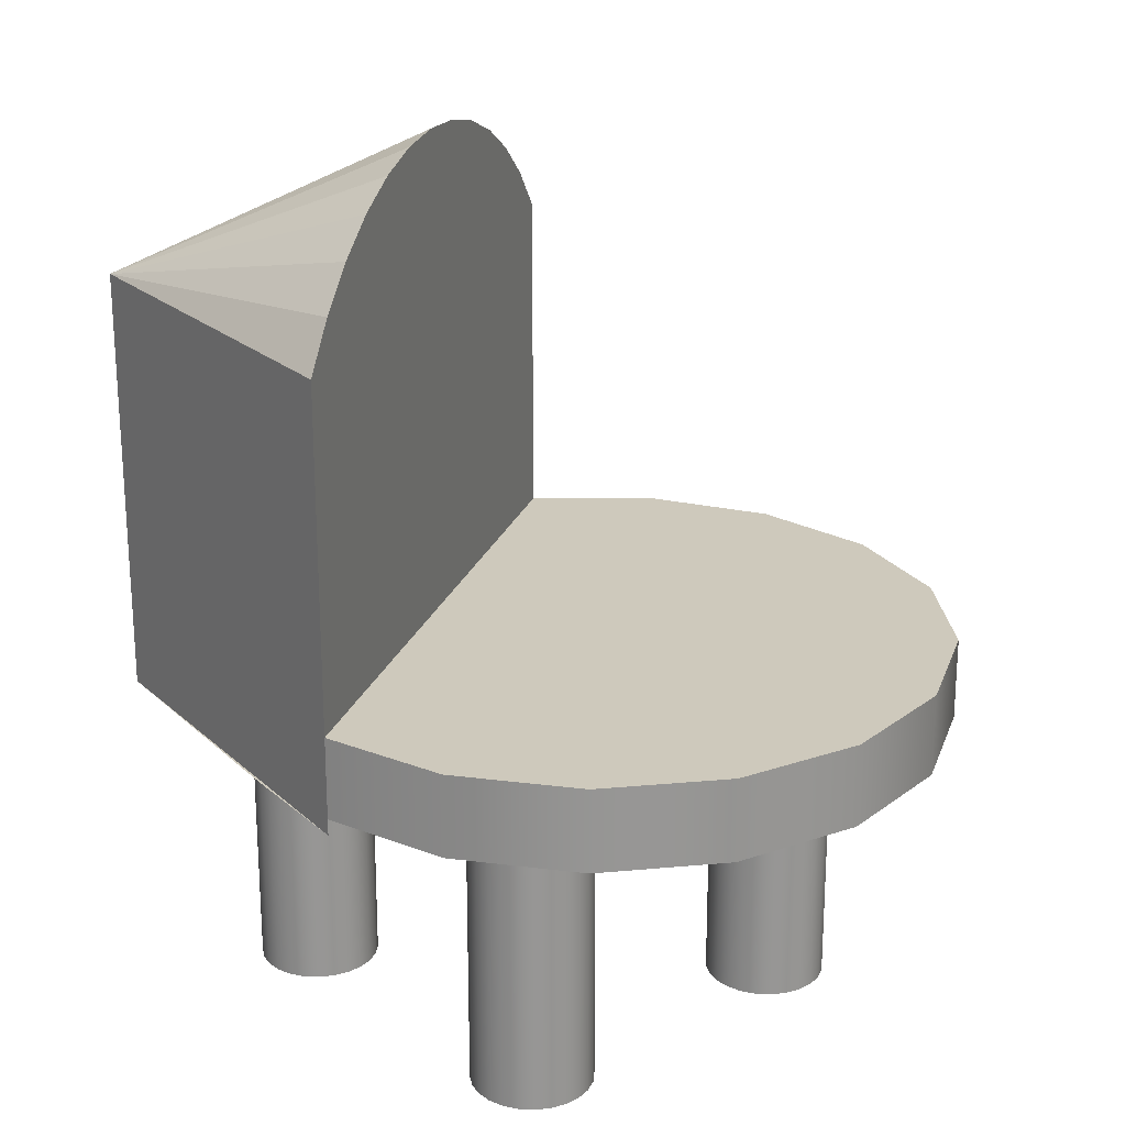
<metadata>
{"format":"obj","ext":"obj","renderer":"f3d","projection":"perspective","resolution":1024,"background":"white","views":[{"elev":22.4,"azim":124.2,"up":"+Y"}]}
</metadata>
<code>
v 0.2317 0.04855 0.01478
v 0.121 0.04855 0.2889
v 0.1972 0.04855 0.1049
v 0.2317 0.0607 0.01478
v 0.121 0.0607 0.2889
v 0.2317 0.1215 0.01478
v 0.1198 0.0607 0.1763
v 0.2317 0.3702 0.01478
v 0.2309 0.1215 -0.0817
v 0.1117 0.0607 0.1845
v 0.1256 0.0607 0.1663
v 0.121 0.3674 0.2889
v -0.2083 0.1215 0.1524
v 0.2309 0.0607 -0.0817
v 0.1017 0.0607 0.1902
v 0.116 0.0607 0.1801
v 0.1198 -0.154 0.1763
v 0.2026 0.4018 0.02387
v -0.2083 0.3668 0.1524
v 0.1949 0.1215 -0.1713
v 0.09058 0.0607 0.1932
v 0.1017 -0.154 0.1902
v 0.116 -0.154 0.1801
v 0.1117 -0.154 0.1845
v 0.1285 0.0607 0.1552
v 0.1256 -0.154 0.1663
v -0.2083 0.0607 0.1524
v 0.1694 0.4287 0.03425
v -0.1797 0.3989 0.1435
v -0.2078 0.3674 0.1523
v 0.1949 0.0607 -0.1713
v 0.1288 0.1215 -0.2416
v 0.07906 0.0607 0.1932
v 0.1811 0.0607 -0.07942
v 0.1285 -0.154 0.1552
v 0.1286 -0.154 0.1437
v -0.2626 0.1215 0.07272
v 0.1329 0.4501 0.0457
v -0.1469 0.4262 0.1332
v 0.1288 0.0607 -0.2416
v 0.04168 0.1215 -0.2829
v 0.09058 -0.154 0.1932
v 0.1256 -0.154 0.1326
v 0.1286 0.0607 0.1437
v 0.07141 0.0607 0.1911
v -0.2626 0.0607 0.07272
v -0.05457 0.1215 -0.2897
v -0.1106 0.4482 0.1219
v 0.1173 0.4562 0.05056
v 0.1642 0.0607 -0.1202
v 0.1811 0.0607 -0.09093
v 0.04168 0.0607 -0.2829
v 0.07906 -0.154 0.1932
v 0.1198 -0.154 0.1226
v 0.1256 0.0607 0.1326
v 0.06794 0.0607 0.1902
v -0.112 0.0607 -0.1098
v -0.2842 0.0607 -0.02133
v -0.1467 0.1215 -0.2608
v -0.07165 0.4643 0.1097
v 0.09366 0.4656 0.05796
v 0.1723 0.0607 -0.112
v 0.1542 0.0607 -0.1259
v 0.1781 0.0607 -0.1021
v 0.1811 -0.154 -0.07942
v -0.05457 0.0607 -0.2897
v -0.09176 0.0607 0.1017
v 0.1117 -0.154 0.1145
v 0.1781 0.0607 -0.0683
v 0.07141 -0.154 0.1911
v 0.05797 0.0607 0.1844
v -0.1732 0.0607 0.0679
v -0.1201 0.0607 -0.1179
v -0.2842 0.1215 -0.02133
v -0.1467 0.0607 -0.2608
v 0.08553 0.4675 0.0605
v 0.1642 -0.154 -0.1202
v 0.1431 0.0607 -0.1289
v 0.1542 -0.154 -0.1259
v 0.1811 -0.154 -0.09093
v 0.1781 -0.154 -0.0683
v -0.0414 0.0607 -0.1505
v -0.08878 0.0607 0.09055
v -0.09752 0.0607 0.1116
v 0.1017 -0.154 0.1087
v 0.1198 0.0607 0.1226
v 0.06794 -0.154 0.1902
v 0.04983 0.0607 0.1763
v -0.102 0.0607 -0.104
v -0.1762 0.0607 0.07902
v -0.112 -0.154 -0.1098
v -0.1259 0.0607 -0.1279
v -0.2699 0.0607 -0.1168
v -0.1259 0.0607 -0.1616
v -0.2219 0.0607 -0.2004
v -0.2219 0.1215 -0.2004
v -0.03085 0.4743 0.09692
v 0.05272 0.4749 0.07077
v 0.1723 -0.154 -0.112
v 0.1316 0.0607 -0.1289
v 0.1431 -0.154 -0.1289
v 0.1781 -0.154 -0.1021
v 0.1723 -0.154 -0.05833
v -0.102 0.0607 -0.1855
v -0.0414 0.0607 -0.139
v -0.04437 0.0607 -0.1616
v -0.08877 0.0607 0.07904
v -0.09176 -0.154 0.1017
v 0.0966 0.0607 -0.1021
v -0.09752 -0.154 0.1116
v 0.1117 0.0607 0.1145
v 0.05797 -0.154 0.1844
v 0.04408 0.0607 0.1663
v -0.1675 0.0607 0.05793
v -0.102 -0.154 -0.104
v -0.1762 0.0607 0.09053
v -0.1732 -0.154 0.0679
v -0.1201 -0.154 -0.1179
v -0.1288 0.0607 -0.139
v -0.2699 0.1215 -0.1168
v -0.1201 0.0607 -0.1716
v -0.1288 0.0607 -0.1505
v 0.01092 0.4779 0.08386
v 0.1431 -0.154 -0.04146
v 0.1316 -0.154 -0.04146
v 0.1205 0.0607 -0.1259
v 0.1316 -0.154 -0.1289
v 0.1205 -0.154 -0.04444
v 0.1642 -0.154 -0.05019
v 0.1685 -0.154 -0.05452
v -0.09087 0.0607 -0.1885
v -0.112 0.0607 -0.1797
v -0.04438 0.0607 -0.1278
v -0.0414 -0.154 -0.139
v -0.05013 0.0607 -0.1716
v -0.0414 -0.154 -0.1505
v -0.09175 0.0607 0.06791
v -0.08878 -0.154 0.09055
v 0.09362 0.0607 -0.09095
v 0.1024 0.0607 -0.112
v -0.1057 -0.154 0.1198
v 0.1017 0.0607 0.1087
v 0.1723 0.0607 -0.05833
v 0.09059 -0.154 0.1057
v 0.04983 -0.154 0.1763
v 0.0411 0.0607 0.1552
v -0.1637 0.0607 0.05412
v -0.1675 -0.154 0.05793
v -0.09853 -0.154 -0.1031
v -0.1732 0.0607 0.1017
v -0.1762 -0.154 0.07902
v -0.09087 -0.154 -0.1885
v -0.07936 -0.154 -0.1885
v -0.1259 -0.154 -0.1279
v -0.1288 -0.154 -0.139
v -0.1201 -0.154 -0.1716
v -0.1259 -0.154 -0.1616
v 0.1542 -0.154 -0.04444
v 0.1239 -0.154 -0.04351
v 0.1105 0.0607 -0.1202
v 0.1205 -0.154 -0.1259
v 0.1105 -0.154 -0.0502
v -0.07936 0.0607 -0.1885
v -0.102 -0.154 -0.1855
v -0.1056 0.0607 0.0498
v -0.04438 -0.154 -0.1278
v -0.05827 0.0607 -0.1797
v -0.05013 -0.154 -0.1716
v -0.04437 -0.154 -0.1616
v -0.09751 0.0607 0.05794
v -0.08877 -0.154 0.07904
v 0.09362 0.0607 -0.07944
v 0.0966 -0.154 -0.1021
v 0.1024 -0.154 -0.112
v -0.1057 0.0607 0.1198
v 0.07908 -0.154 0.1057
v 0.04408 -0.154 0.1663
v 0.0411 -0.154 0.1552
v 0.0411 0.0607 0.1437
v -0.09853 0.0607 -0.1031
v -0.1637 -0.154 0.05412
v -0.06824 -0.154 -0.1855
v -0.1675 0.0607 0.1116
v -0.1762 -0.154 0.09053
v -0.1288 -0.154 -0.1505
v -0.112 -0.154 -0.1797
v 0.1431 0.0607 -0.04146
v 0.1316 0.0607 -0.04146
v 0.1239 0.0607 -0.04351
v 0.1024 -0.154 -0.05834
v 0.1205 0.0607 -0.04444
v 0.1105 0.0607 -0.0502
v 0.1685 0.0607 -0.05452
v 0.1642 0.0607 -0.05019
v -0.06824 0.0607 -0.1855
v -0.1156 0.0607 0.04404
v -0.05014 -0.154 -0.1179
v -0.05827 -0.154 -0.1797
v -0.05828 -0.154 -0.1097
v -0.09751 -0.154 0.05794
v -0.09175 -0.154 0.06791
v 0.0966 0.0607 -0.06831
v 0.09362 -0.154 -0.09095
v 0.1105 -0.154 -0.1202
v -0.1156 -0.154 0.1255
v 0.09059 0.0607 0.1057
v 0.06796 -0.154 0.1087
v 0.0411 -0.154 0.1437
v 0.04409 0.0607 0.1326
v -0.1593 0.0607 0.04979
v -0.1593 -0.154 0.04979
v -0.09089 -0.154 -0.101
v -0.1594 0.0607 0.1198
v -0.1675 -0.154 0.1116
v -0.1732 -0.154 0.1017
v 0.1542 0.0607 -0.04444
v 0.0966 -0.154 -0.06831
v 0.1024 0.0607 -0.05834
v -0.1056 -0.154 0.0498
v -0.05014 0.0607 -0.1179
v -0.1156 -0.154 0.04404
v -0.05395 -0.154 -0.1141
v -0.06825 -0.154 -0.104
v -0.07937 -0.154 -0.101
v 0.09362 -0.154 -0.07944
v -0.1156 0.0607 0.1255
v 0.07908 0.0607 0.1057
v 0.05799 -0.154 0.1145
v 0.04984 -0.154 0.1226
v 0.04409 -0.154 0.1326
v -0.09089 0.0607 -0.101
v -0.1494 0.0607 0.1255
v -0.1594 -0.154 0.1198
v 0.06796 0.0607 0.1087
v 0.05799 0.0607 0.1145
v 0.04984 0.0607 0.1226
v -0.1191 0.0607 0.04311
v -0.1191 -0.154 0.04311
v -0.05395 0.0607 -0.1141
v -0.05828 0.0607 -0.1097
v -0.1268 -0.154 0.1285
v -0.1268 0.0607 0.1285
v -0.1494 0.0607 0.04403
v -0.1494 -0.154 0.04403
v -0.1383 0.0607 0.1285
v -0.1494 -0.154 0.1255
v -0.1382 -0.154 0.04106
v -0.1383 -0.154 0.1285
v -0.07937 0.0607 -0.101
v -0.06825 0.0607 -0.104
v -0.1382 0.0607 0.04106
v -0.1267 -0.154 0.04106
v -0.1267 0.0607 0.04106
g mesh1_mesh1-geometry
f 1 2 3
f 3 2 1
f 2 4 1
f 4 2 5
f 5 6 4
f 7 5 4
f 6 5 8
f 9 4 6
f 10 5 7
f 7 4 11
f 8 5 12
f 8 13 6
f 4 9 14
f 13 9 6
f 15 5 10
f 10 7 16
f 11 4 14
f 11 17 7
f 5 13 12
f 12 18 8
f 13 8 19
f 20 14 9
f 9 13 20
f 21 5 15
f 10 22 15
f 7 23 16
f 16 24 10
f 14 25 11
f 17 11 26
f 23 7 17
f 13 5 27
f 12 13 19
f 12 28 18
f 29 8 18
f 8 30 19
f 14 20 31
f 20 13 32
f 33 5 21
f 22 21 15
f 22 10 24
f 24 16 23
f 25 14 34
f 25 26 11
f 35 17 26
f 17 36 23
f 5 33 27
f 27 37 13
f 30 12 19
f 38 28 12
f 39 18 28
f 30 8 29
f 29 18 39
f 20 40 31
f 34 14 31
f 32 13 41
f 40 20 32
f 42 33 21
f 21 22 42
f 24 43 22
f 23 36 24
f 25 34 44
f 26 25 35
f 17 35 36
f 27 33 45
f 37 27 46
f 47 13 37
f 12 30 29
f 48 28 38
f 49 38 12
f 39 28 48
f 39 12 29
f 50 31 40
f 34 31 51
f 41 13 47
f 52 32 41
f 32 52 40
f 33 42 53
f 22 54 42
f 24 36 43
f 22 43 54
f 44 34 55
f 44 35 25
f 35 44 36
f 53 45 33
f 27 45 56
f 27 57 46
f 58 37 46
f 47 37 59
f 48 38 60
f 60 38 49
f 61 49 12
f 39 48 12
f 62 31 50
f 50 40 63
f 51 31 64
f 51 65 34
f 66 41 47
f 41 66 52
f 52 67 40
f 42 68 53
f 42 54 68
f 36 55 43
f 55 54 43
f 55 34 69
f 55 36 44
f 45 53 70
f 70 56 45
f 27 56 71
f 72 57 27
f 46 57 73
f 37 58 74
f 46 75 58
f 59 37 74
f 75 47 59
f 48 60 12
f 60 49 61
f 76 61 12
f 64 31 62
f 77 62 50
f 63 40 78
f 79 50 63
f 64 80 51
f 65 51 80
f 81 34 65
f 47 75 66
f 82 52 66
f 67 52 83
f 84 40 67
f 53 68 85
f 86 68 54
f 54 55 86
f 34 81 69
f 55 69 86
f 53 85 70
f 56 70 87
f 87 71 56
f 27 71 88
f 72 89 57
f 27 90 72
f 91 73 57
f 46 73 92
f 93 74 58
f 94 75 46
f 58 75 95
f 59 74 96
f 96 75 59
f 60 97 12
f 60 61 97
f 97 61 76
f 98 76 12
f 99 64 62
f 62 77 99
f 50 79 77
f 78 40 100
f 101 63 78
f 63 101 79
f 80 64 102
f 103 65 80
f 65 103 81
f 104 66 75
f 105 52 82
f 82 66 106
f 83 52 107
f 83 108 67
f 84 109 40
f 67 110 84
f 111 85 68
f 68 86 111
f 103 69 81
f 86 69 111
f 70 85 87
f 71 87 112
f 112 88 71
f 27 88 113
f 114 89 72
f 115 57 89
f 27 116 90
f 90 117 72
f 73 91 118
f 57 115 91
f 118 92 73
f 46 92 119
f 74 93 120
f 58 95 93
f 121 75 94
f 46 122 94
f 75 96 95
f 96 74 120
f 97 123 12
f 97 76 98
f 123 98 12
f 64 99 102
f 124 99 77
f 125 77 79
f 100 40 126
f 127 78 100
f 78 127 101
f 128 79 101
f 129 80 102
f 103 80 130
f 131 66 104
f 104 75 132
f 133 52 105
f 82 134 105
f 106 66 135
f 106 136 82
f 107 52 137
f 107 138 83
f 108 83 138
f 110 67 108
f 84 139 109
f 140 40 109
f 141 84 110
f 85 111 142
f 69 103 143
f 69 142 111
f 87 85 144
f 87 144 112
f 88 112 145
f 145 113 88
f 27 113 146
f 147 89 114
f 72 148 114
f 89 149 115
f 27 150 116
f 116 151 90
f 117 90 151
f 148 72 117
f 91 152 118
f 115 153 91
f 92 118 154
f 92 155 119
f 46 119 122
f 95 120 93
f 132 75 121
f 94 156 121
f 122 157 94
f 120 95 96
f 97 98 123
f 158 102 99
f 158 99 124
f 124 77 125
f 125 79 159
f 126 40 160
f 161 100 126
f 100 161 127
f 162 101 127
f 159 79 128
f 128 101 162
f 130 80 129
f 129 102 158
f 130 143 103
f 163 66 131
f 164 131 104
f 132 164 104
f 165 52 133
f 105 166 133
f 134 82 136
f 166 105 134
f 135 66 167
f 168 106 135
f 136 106 169
f 137 52 170
f 137 171 107
f 138 107 171
f 138 110 108
f 84 172 139
f 139 173 109
f 160 40 140
f 109 174 140
f 84 141 175
f 110 171 141
f 142 144 85
f 142 69 143
f 112 144 176
f 112 176 145
f 113 145 177
f 113 178 146
f 27 146 179
f 147 180 89
f 114 181 147
f 181 114 148
f 149 89 180
f 149 182 115
f 27 183 150
f 150 184 116
f 151 116 184
f 151 148 117
f 91 153 152
f 118 152 164
f 115 182 153
f 118 164 154
f 155 92 154
f 185 119 155
f 119 185 122
f 121 186 132
f 156 94 157
f 186 121 156
f 157 122 185
f 187 158 124
f 188 124 125
f 189 125 159
f 160 161 126
f 190 127 161
f 162 127 190
f 191 159 128
f 192 128 162
f 129 193 130
f 158 194 129
f 143 130 193
f 195 66 163
f 152 163 131
f 131 164 152
f 164 132 186
f 170 52 165
f 133 196 165
f 197 133 166
f 197 134 136
f 134 197 166
f 167 66 195
f 198 135 167
f 106 168 169
f 135 198 168
f 199 136 169
f 200 137 170
f 171 137 201
f 110 138 171
f 84 202 172
f 172 203 139
f 173 139 203
f 174 109 173
f 140 204 160
f 204 140 174
f 205 175 141
f 175 202 84
f 141 171 201
f 144 142 206
f 142 143 193
f 206 176 144
f 145 176 207
f 145 207 177
f 178 113 177
f 208 146 178
f 146 208 179
f 27 179 209
f 210 180 147
f 211 147 181
f 151 181 148
f 180 212 149
f 212 182 149
f 27 213 183
f 214 150 183
f 184 150 215
f 184 181 151
f 163 152 153
f 195 153 182
f 154 164 186
f 154 186 155
f 155 156 185
f 185 156 157
f 155 186 156
f 158 187 216
f 124 188 187
f 125 189 188
f 159 191 189
f 161 160 204
f 190 161 217
f 218 162 190
f 128 192 191
f 162 218 192
f 193 129 194
f 194 158 216
f 153 195 163
f 219 170 165
f 196 133 220
f 221 165 196
f 133 197 220
f 197 136 222
f 182 167 195
f 167 182 198
f 223 169 168
f 224 168 198
f 222 136 199
f 199 169 223
f 137 200 201
f 170 219 200
f 202 225 172
f 203 172 225
f 203 174 173
f 225 204 174
f 175 205 226
f 141 201 205
f 175 218 202
f 142 193 206
f 176 206 227
f 227 207 176
f 177 207 228
f 177 228 178
f 178 229 208
f 230 179 208
f 179 230 209
f 27 209 226
f 210 231 180
f 147 211 210
f 184 211 181
f 212 180 231
f 212 198 182
f 27 232 213
f 233 183 213
f 150 214 215
f 183 233 214
f 215 211 184
f 206 216 187
f 227 187 188
f 234 188 189
f 235 189 191
f 217 161 204
f 202 190 217
f 190 202 218
f 236 191 192
f 175 192 218
f 206 193 194
f 206 194 216
f 165 221 219
f 196 220 237
f 196 238 221
f 222 220 197
f 223 168 224
f 224 198 212
f 199 239 222
f 223 240 199
f 205 201 200
f 241 200 219
f 225 202 217
f 225 174 203
f 217 204 225
f 205 242 226
f 226 209 175
f 206 187 227
f 207 227 234
f 207 235 228
f 178 228 229
f 208 229 230
f 229 209 230
f 27 226 242
f 243 231 210
f 244 210 211
f 231 224 212
f 27 245 232
f 246 213 232
f 213 246 233
f 214 244 215
f 233 247 214
f 215 244 211
f 227 188 234
f 234 189 235
f 235 191 236
f 236 192 209
f 175 209 192
f 248 219 221
f 237 220 239
f 238 196 237
f 246 221 238
f 220 222 239
f 249 223 224
f 239 199 240
f 240 223 250
f 205 200 241
f 241 219 248
f 242 205 241
f 235 207 234
f 236 228 235
f 228 236 229
f 209 229 236
f 27 242 245
f 251 231 243
f 210 244 243
f 224 231 249
f 248 232 245
f 232 248 246
f 246 238 233
f 214 247 244
f 233 252 247
f 248 221 246
f 237 239 240
f 237 252 238
f 223 249 250
f 253 240 250
f 245 241 248
f 241 245 242
f 251 249 231
f 244 251 243
f 233 238 252
f 251 244 247
f 253 247 252
f 237 240 253
f 252 237 253
f 251 250 249
f 253 250 251
f 247 253 251
g mesh1_mesh1-geometry
f 1 4 2
f 5 2 4
f 4 6 5
f 4 5 7
f 8 5 6
f 6 4 9
f 7 5 10
f 11 4 7
f 12 5 8
f 14 9 4
f 6 9 13
f 10 5 15
f 16 7 10
f 14 4 11
f 12 13 5
f 8 18 12
f 9 14 20
f 20 13 9
f 15 5 21
f 15 22 10
f 10 24 16
f 11 25 14
f 27 5 13
f 19 13 12
f 18 28 12
f 31 20 14
f 32 13 20
f 21 5 33
f 15 21 22
f 24 10 22
f 23 16 24
f 34 14 25
f 26 17 35
f 23 36 17
f 27 33 5
f 13 37 27
f 19 12 30
f 12 28 38
f 31 40 20
f 31 14 34
f 41 13 32
f 32 20 40
f 21 33 42
f 42 22 21
f 22 43 24
f 24 36 23
f 44 34 25
f 36 35 17
f 45 33 27
f 46 27 37
f 37 13 47
f 29 30 12
f 12 38 49
f 29 12 39
f 40 31 50
f 51 31 34
f 47 13 41
f 41 32 52
f 40 52 32
f 53 42 33
f 42 54 22
f 43 36 24
f 54 43 22
f 55 34 44
f 33 45 53
f 56 45 27
f 46 57 27
f 46 37 58
f 59 37 47
f 12 49 61
f 12 48 39
f 50 31 62
f 63 40 50
f 64 31 51
f 47 41 66
f 52 66 41
f 40 67 52
f 53 68 42
f 68 54 42
f 69 34 55
f 70 53 45
f 71 56 27
f 27 57 72
f 73 57 46
f 74 58 37
f 58 75 46
f 74 37 59
f 59 47 75
f 12 60 48
f 12 61 76
f 62 31 64
f 78 40 63
f 66 75 47
f 66 52 82
f 83 52 67
f 67 40 84
f 85 68 53
f 86 69 55
f 70 85 53
f 88 71 27
f 57 89 72
f 72 90 27
f 92 73 46
f 58 74 93
f 46 75 94
f 95 75 58
f 96 74 59
f 59 75 96
f 12 97 60
f 12 76 98
f 100 40 78
f 80 65 103
f 81 103 65
f 75 66 104
f 82 52 105
f 106 66 82
f 107 52 83
f 40 109 84
f 111 69 86
f 87 85 70
f 113 88 27
f 72 89 114
f 90 116 27
f 119 92 46
f 120 93 74
f 93 95 58
f 94 75 121
f 94 122 46
f 95 96 75
f 120 74 96
f 12 123 97
f 12 98 123
f 77 99 124
f 79 77 125
f 126 40 100
f 101 79 128
f 102 80 129
f 130 80 103
f 104 66 131
f 132 75 104
f 105 52 133
f 135 66 106
f 137 52 107
f 109 139 84
f 109 40 140
f 111 142 69
f 144 85 87
f 112 144 87
f 146 113 27
f 114 89 147
f 116 150 27
f 118 152 91
f 91 153 115
f 122 119 46
f 93 120 95
f 121 75 132
f 96 95 120
f 99 102 158
f 124 99 158
f 125 77 124
f 159 79 125
f 160 40 126
f 127 101 162
f 128 79 159
f 162 101 128
f 129 80 130
f 158 102 129
f 131 66 163
f 133 52 165
f 167 66 135
f 170 52 137
f 108 110 138
f 139 172 84
f 140 40 160
f 141 171 110
f 143 69 142
f 176 144 112
f 145 176 112
f 179 146 27
f 89 180 147
f 115 182 149
f 150 183 27
f 117 148 151
f 152 153 91
f 164 152 118
f 153 182 115
f 154 164 118
f 124 158 187
f 125 124 188
f 159 125 189
f 161 127 190
f 190 127 162
f 130 193 129
f 129 194 158
f 163 66 195
f 165 52 170
f 165 196 133
f 136 134 197
f 166 197 134
f 195 66 167
f 169 136 199
f 171 138 110
f 172 202 84
f 84 202 175
f 201 171 141
f 193 143 142
f 207 176 145
f 177 207 145
f 209 179 27
f 147 180 210
f 148 181 151
f 149 212 180
f 149 182 212
f 183 213 27
f 151 181 184
f 186 164 154
f 155 186 154
f 185 156 155
f 157 156 185
f 156 186 155
f 216 187 158
f 187 188 124
f 188 189 125
f 217 161 190
f 194 129 193
f 216 158 194
f 220 133 196
f 222 136 197
f 168 169 223
f 198 168 224
f 199 136 222
f 223 169 199
f 173 174 203
f 174 204 225
f 205 201 141
f 202 218 175
f 206 193 142
f 228 207 177
f 178 228 177
f 208 229 178
f 226 209 27
f 180 231 210
f 181 211 184
f 231 180 212
f 182 198 212
f 213 232 27
f 184 211 215
f 187 216 206
f 188 187 227
f 189 188 234
f 191 189 235
f 204 161 217
f 192 191 236
f 218 192 175
f 194 193 206
f 216 194 206
f 237 220 196
f 224 168 223
f 212 198 224
f 222 239 199
f 199 240 223
f 200 201 205
f 219 200 241
f 203 174 225
f 225 204 217
f 175 209 226
f 227 187 206
f 229 228 178
f 230 229 208
f 242 226 27
f 210 231 243
f 212 224 231
f 232 245 27
f 215 244 214
f 214 247 233
f 211 244 215
f 234 188 227
f 235 189 234
f 236 191 235
f 209 192 236
f 192 209 175
f 221 219 248
f 239 220 237
f 238 221 246
f 224 223 249
f 240 199 239
f 250 223 240
f 241 200 205
f 248 219 241
f 245 242 27
f 243 231 251
f 249 231 224
f 233 238 246
f 244 247 214
f 247 252 233
f 246 221 248
f 240 239 237
f 250 249 223
f 250 240 253
f 231 249 251
f 252 238 233
f 253 240 237
f 249 250 251
f 251 250 253
g mesh1_mesh1-geometry
f 6 13 8
f 7 17 11
f 19 8 13
f 16 23 7
f 26 11 17
f 17 7 23
f 18 8 29
f 19 30 8
f 11 26 25
f 28 18 39
f 29 8 30
f 39 18 29
f 35 25 26
f 38 28 48
f 48 28 39
f 25 35 44
f 36 44 35
f 60 38 48
f 49 38 60
f 34 65 51
f 43 55 36
f 43 54 55
f 44 36 55
f 45 56 70
f 61 49 60
f 50 62 77
f 63 50 79
f 51 80 64
f 80 51 65
f 65 34 81
f 54 68 86
f 86 55 54
f 69 81 34
f 87 70 56
f 56 71 87
f 57 73 91
f 97 61 60
f 76 61 97
f 62 64 99
f 99 77 62
f 77 79 50
f 78 63 101
f 79 101 63
f 102 64 80
f 67 108 83
f 84 110 67
f 68 85 111
f 111 86 68
f 81 69 103
f 112 87 71
f 71 88 112
f 89 57 115
f 72 117 90
f 118 91 73
f 91 115 57
f 73 92 118
f 98 76 97
f 102 99 64
f 100 78 127
f 101 127 78
f 105 134 82
f 82 136 106
f 83 138 107
f 138 83 108
f 108 67 110
f 110 84 141
f 142 111 85
f 143 103 69
f 145 112 88
f 88 113 145
f 114 148 72
f 115 149 89
f 90 151 116
f 151 90 117
f 117 72 148
f 154 118 92
f 119 155 92
f 121 156 94
f 94 157 122
f 123 98 97
f 126 100 161
f 127 161 100
f 103 143 130
f 104 131 164
f 104 164 132
f 133 166 105
f 136 82 134
f 134 105 166
f 135 106 168
f 169 106 136
f 107 171 137
f 171 107 138
f 109 173 139
f 140 174 109
f 175 141 84
f 85 144 142
f 177 145 113
f 146 178 113
f 147 181 114
f 148 114 181
f 180 89 149
f 116 184 150
f 184 116 151
f 154 92 155
f 155 119 185
f 122 185 119
f 132 186 121
f 157 94 156
f 156 121 186
f 185 122 157
f 126 161 160
f 128 159 191
f 162 128 192
f 193 130 143
f 131 163 152
f 152 164 131
f 186 132 164
f 166 133 197
f 167 135 198
f 169 168 106
f 168 198 135
f 170 137 200
f 201 137 171
f 139 203 172
f 203 139 173
f 173 109 174
f 160 204 140
f 174 140 204
f 141 175 205
f 206 142 144
f 144 176 206
f 177 113 178
f 178 146 208
f 179 208 146
f 181 147 211
f 183 150 214
f 215 150 184
f 153 152 163
f 182 153 195
f 189 191 159
f 204 160 161
f 190 162 218
f 191 192 128
f 192 218 162
f 163 195 153
f 165 170 219
f 196 165 221
f 220 197 133
f 195 167 182
f 198 182 167
f 201 200 137
f 200 219 170
f 172 225 202
f 225 172 203
f 226 205 175
f 227 206 176
f 176 207 227
f 208 179 230
f 209 230 179
f 210 211 147
f 213 183 233
f 215 214 150
f 214 233 183
f 217 190 202
f 218 202 190
f 219 221 165
f 221 238 196
f 197 220 222
f 217 202 225
f 226 242 205
f 234 227 207
f 228 235 207
f 230 209 229
f 211 210 244
f 232 213 246
f 233 246 213
f 237 196 238
f 239 222 220
f 241 205 242
f 234 207 235
f 235 228 236
f 229 236 228
f 236 229 209
f 243 244 210
f 245 232 248
f 246 248 232
f 238 252 237
f 248 241 245
f 242 245 241
f 243 251 244
f 247 244 251
f 252 247 253
f 253 237 252
f 251 253 247
g mesh2_mesh2-geometry
l 1 2

</code>
